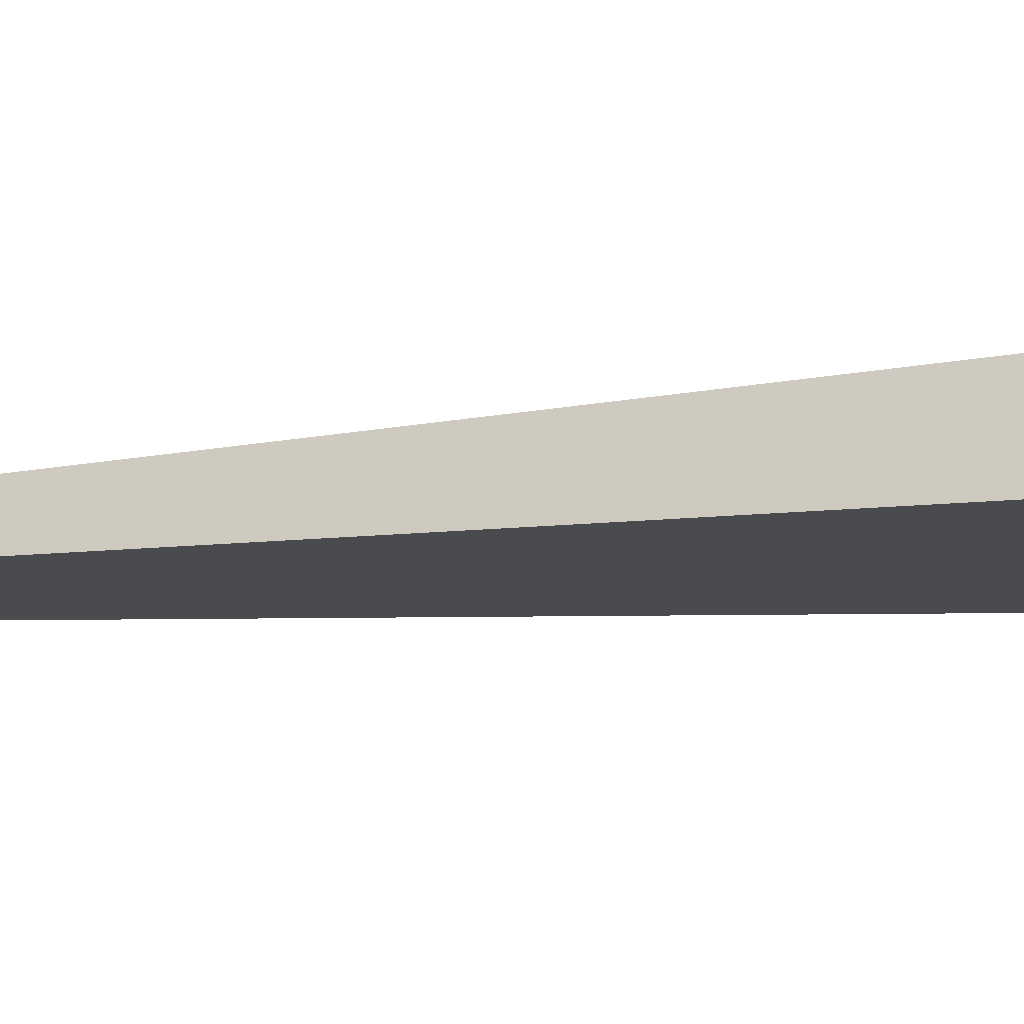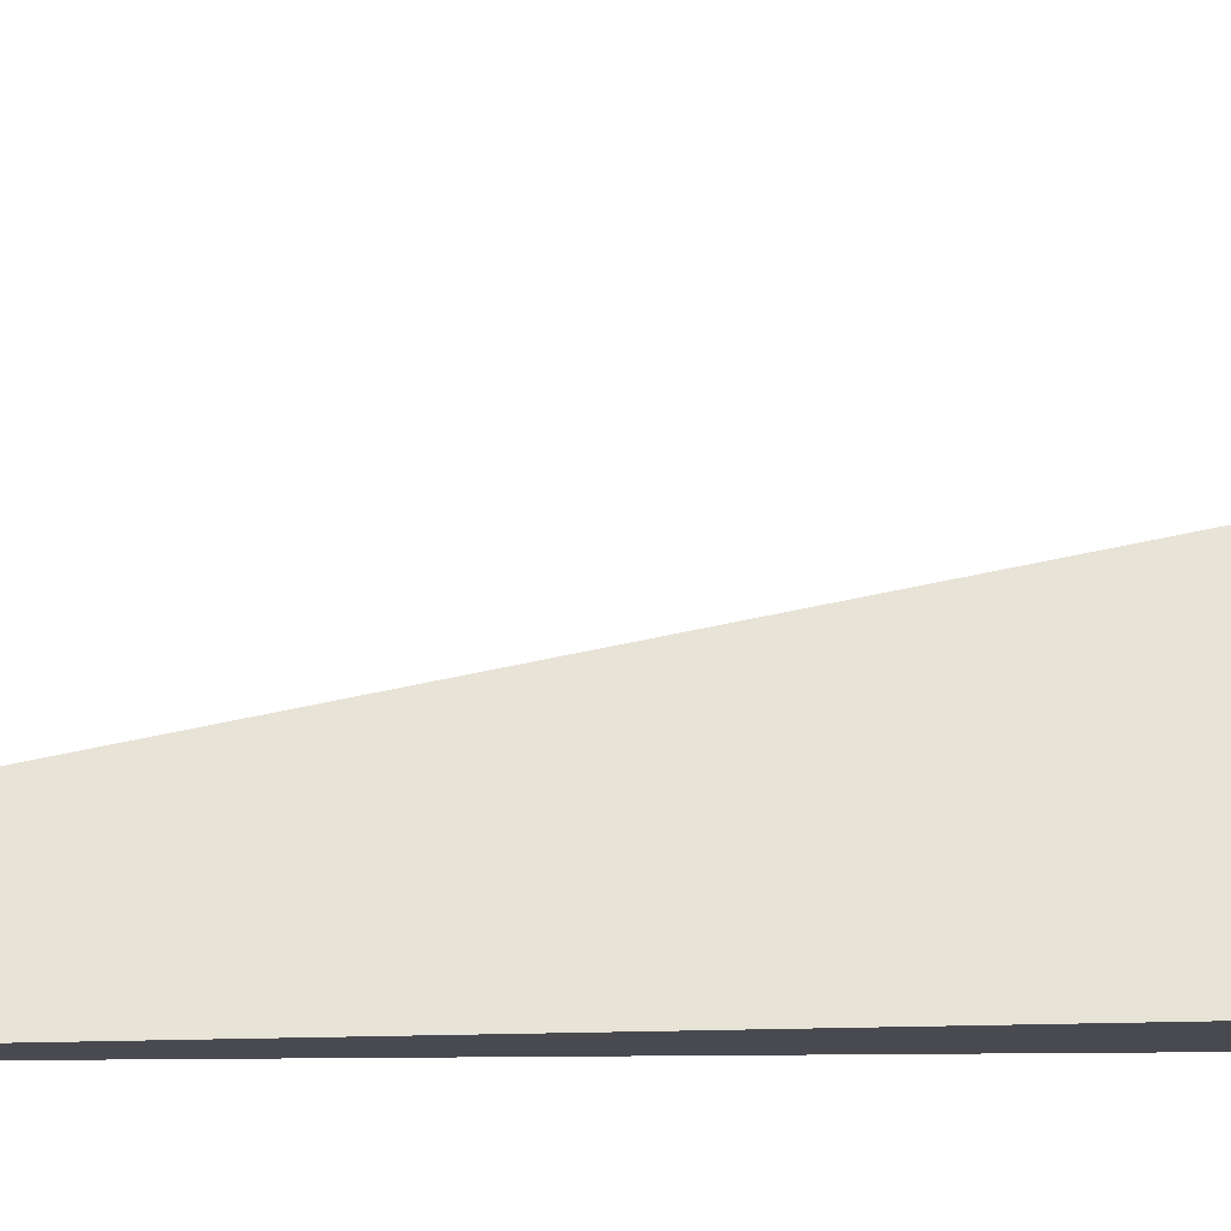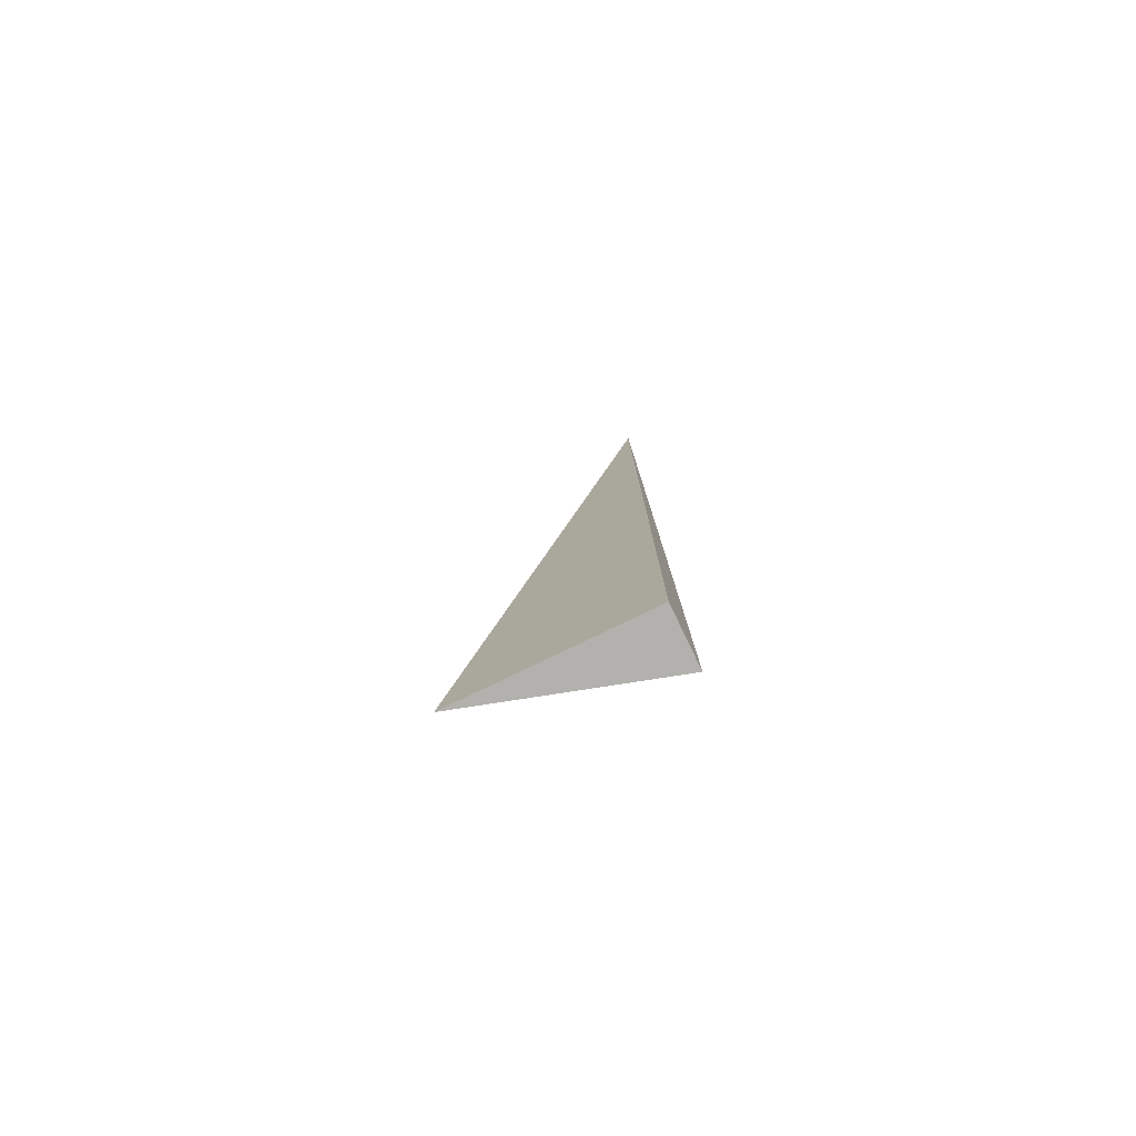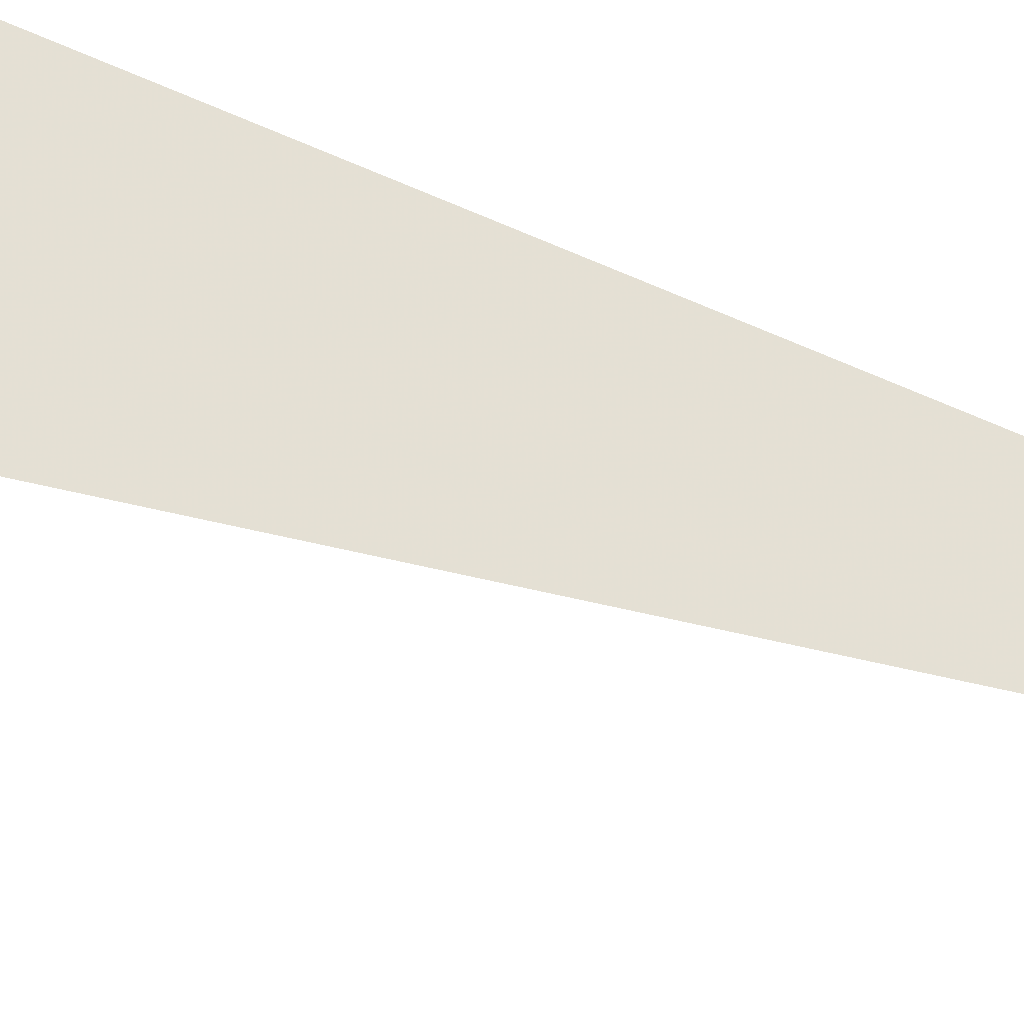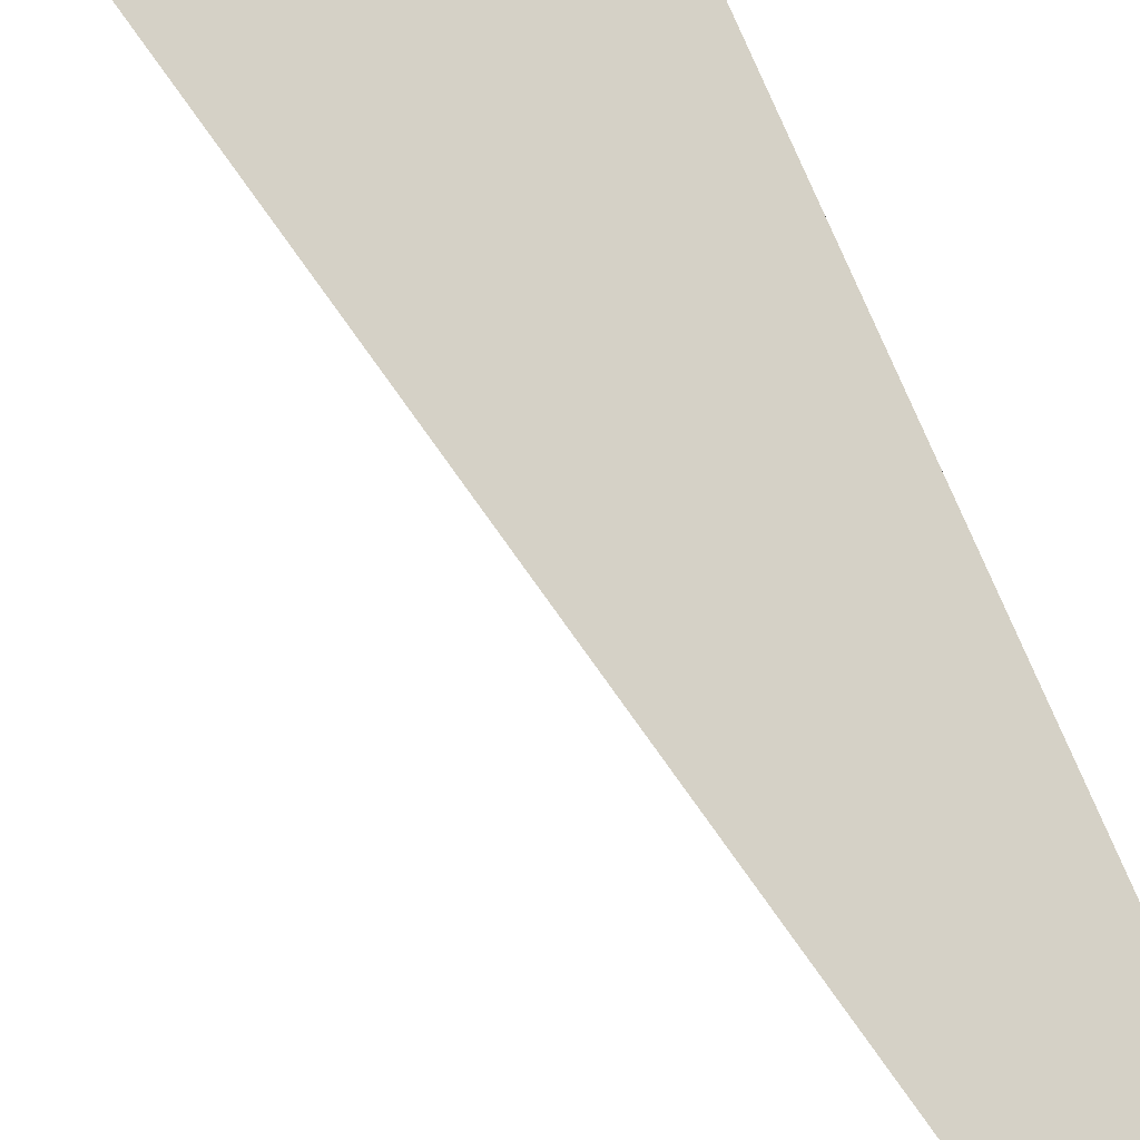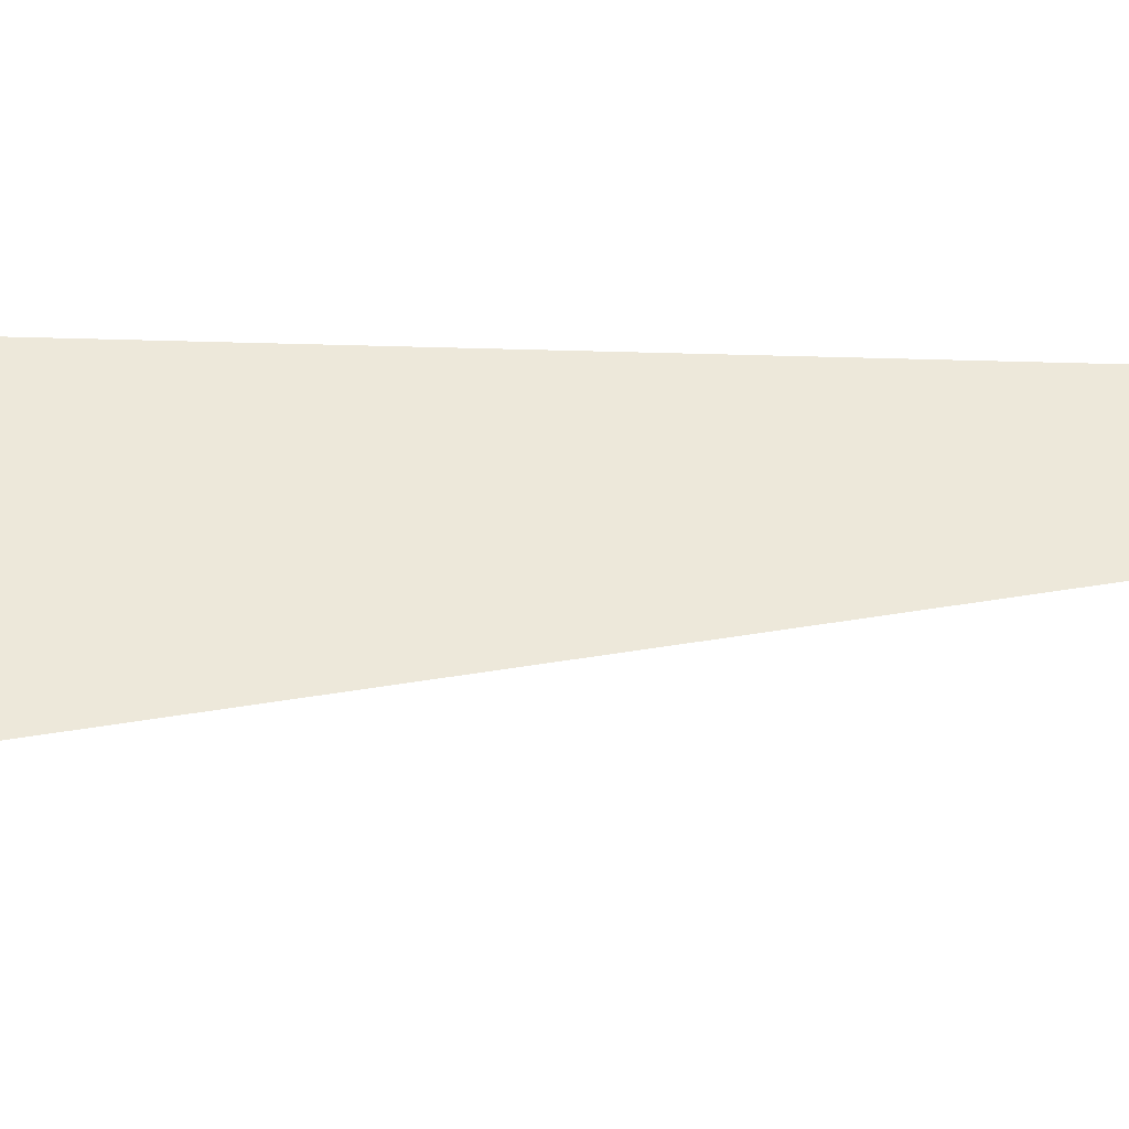
<metadata>
{"format":"obj","ext":"obj","renderer":"f3d","projection":"perspective","resolution":1024,"background":"white","views":[{"elev":-14.3,"azim":-77.2,"up":"+Z"},{"elev":76.4,"azim":-90.4,"up":"+Z"},{"elev":-79.3,"azim":-154.2,"up":"+Y"},{"elev":46.5,"azim":117.2,"up":"+Z"},{"elev":59.0,"azim":159.0,"up":"+Z"},{"elev":35.1,"azim":87.4,"up":"+Z"}]}
</metadata>
<code>
v -0.0647 -0.3326 -0.01976
v 0.1941 -0.3326 -0.01976
v -0.0647 0.9977 -0.01976
v -0.0647 -0.3326 0.05928
v -0.0647 0.3326 -0.01976
v 0.0647 0.3326 -0.01976
v 0.0647 -0.3326 -0.01976
v 0.0647 -0.3326 0.01976
v -0.0647 -0.3326 0.01976
v -0.0647 0.3326 0.01976
v -0.0647 2.776e-17 -0.01976
v -6.939e-18 2.776e-17 -0.01976
v -6.939e-18 -0.3326 -0.01976
v -0.0647 0.6651 -0.01976
v -6.939e-18 0.6651 -0.01976
v -6.939e-18 0.3326 -0.01976
v 0.1294 2.776e-17 -0.01976
v 0.1294 -0.3326 -0.01976
v 0.0647 2.776e-17 -0.01976
v -6.939e-18 -0.3326 -1.735e-18
v -0.0647 -0.3326 -1.735e-18
v 0.1294 -0.3326 -1.735e-18
v 0.0647 -0.3326 -1.735e-18
v -6.939e-18 -0.3326 0.03952
v -0.0647 -0.3326 0.03952
v -6.939e-18 -0.3326 0.01976
v -0.0647 0.3326 -1.735e-18
v -0.0647 0.6651 -1.735e-18
v -0.0647 2.776e-17 -1.735e-18
v -0.0647 2.776e-17 0.03952
v -0.0647 2.776e-17 0.01976
v 0.0647 2.776e-17 -1.735e-18
v -6.939e-18 0.3326 -1.735e-18
v -6.939e-18 2.776e-17 0.01976
v -0.0647 -0.1663 -0.01976
v -0.03235 -0.1663 -0.01976
v -0.03235 -0.3326 -0.01976
v -0.0647 0.1663 -0.01976
v -0.03235 0.1663 -0.01976
v -0.03235 2.776e-17 -0.01976
v 0.03235 -0.1663 -0.01976
v 0.03235 -0.3326 -0.01976
v -6.939e-18 -0.1663 -0.01976
v -0.0647 0.4989 -0.01976
v -0.03235 0.4989 -0.01976
v -0.03235 0.3326 -0.01976
v -0.0647 0.8314 -0.01976
v -0.03235 0.8314 -0.01976
v -0.03235 0.6651 -0.01976
v 0.03235 0.4989 -0.01976
v 0.03235 0.3326 -0.01976
v -6.939e-18 0.4989 -0.01976
v 0.09704 0.1663 -0.01976
v 0.09704 2.776e-17 -0.01976
v 0.0647 0.1663 -0.01976
v 0.1617 -0.1663 -0.01976
v 0.1617 -0.3326 -0.01976
v 0.1294 -0.1663 -0.01976
v 0.09704 -0.3326 -0.01976
v 0.0647 -0.1663 -0.01976
v 0.09704 -0.1663 -0.01976
v -6.939e-18 0.1663 -0.01976
v 0.03235 0.1663 -0.01976
v 0.03235 2.776e-17 -0.01976
v -0.03235 -0.3326 -0.00988
v -0.0647 -0.3326 -0.00988
v 0.03235 -0.3326 -0.00988
v -6.939e-18 -0.3326 -0.00988
v -0.03235 -0.3326 0.00988
v -0.0647 -0.3326 0.00988
v -0.03235 -0.3326 -1.735e-18
v 0.09704 -0.3326 -0.00988
v 0.0647 -0.3326 -0.00988
v 0.1617 -0.3326 -0.00988
v 0.1294 -0.3326 -0.00988
v 0.09704 -0.3326 0.00988
v 0.0647 -0.3326 0.00988
v 0.09704 -0.3326 -1.735e-18
v 0.03235 -0.3326 0.02964
v -6.939e-18 -0.3326 0.02964
v 0.03235 -0.3326 0.01976
v -0.03235 -0.3326 0.0494
v -0.0647 -0.3326 0.0494
v -0.03235 -0.3326 0.03952
v -0.0647 -0.3326 0.02964
v -0.03235 -0.3326 0.01976
v -0.03235 -0.3326 0.02964
v 0.03235 -0.3326 -1.735e-18
v 0.03235 -0.3326 0.00988
v -6.939e-18 -0.3326 0.00988
v -0.0647 0.6651 -0.00988
v -0.0647 0.8314 -0.00988
v -0.0647 0.3326 -0.00988
v -0.0647 0.4989 -0.00988
v -0.0647 0.3326 0.00988
v -0.0647 0.4989 0.00988
v -0.0647 0.4989 -1.735e-18
v -0.0647 2.776e-17 -0.00988
v -0.0647 0.1663 -0.00988
v -0.0647 -0.1663 -0.00988
v -0.0647 -0.1663 0.00988
v -0.0647 -0.1663 -1.735e-18
v -0.0647 -0.1663 0.02964
v -0.0647 -0.1663 0.01976
v -0.0647 -0.1663 0.0494
v -0.0647 -0.1663 0.03952
v -0.0647 0.1663 0.02964
v -0.0647 0.1663 0.01976
v -0.0647 2.776e-17 0.02964
v -0.0647 0.1663 -1.735e-18
v -0.0647 2.776e-17 0.00988
v -0.0647 0.1663 0.00988
v 0.1294 -0.1663 -0.00988
v 0.0647 0.1663 -0.00988
v 0.09704 2.776e-17 -0.00988
v 0.0647 -0.1663 0.00988
v 0.09704 -0.1663 -1.735e-18
v -6.939e-18 0.4989 -0.00988
v 0.03235 0.3326 -0.00988
v -0.03235 0.6651 -0.00988
v -0.03235 0.3326 0.00988
v -0.03235 0.4989 -1.735e-18
v -0.03235 2.776e-17 0.02964
v -0.03235 0.1663 0.01976
v -0.03235 -0.1663 0.03952
v 0.03235 -0.1663 0.01976
v -6.939e-18 -0.1663 0.02964
v 0.03235 0.1663 -1.735e-18
v -6.939e-18 0.1663 0.00988
v 0.03235 2.776e-17 0.00988
f 1 35 37
f 35 11 36
f 36 13 37
f 35 36 37
f 11 38 40
f 38 5 39
f 39 12 40
f 38 39 40
f 12 41 43
f 41 7 42
f 42 13 43
f 41 42 43
f 11 40 36
f 40 12 43
f 43 13 36
f 40 43 36
f 5 44 46
f 44 14 45
f 45 16 46
f 44 45 46
f 14 47 49
f 47 3 48
f 48 15 49
f 47 48 49
f 15 50 52
f 50 6 51
f 51 16 52
f 50 51 52
f 14 49 45
f 49 15 52
f 52 16 45
f 49 52 45
f 6 53 55
f 53 17 54
f 54 19 55
f 53 54 55
f 17 56 58
f 56 2 57
f 57 18 58
f 56 57 58
f 18 59 61
f 59 7 60
f 60 19 61
f 59 60 61
f 17 58 54
f 58 18 61
f 61 19 54
f 58 61 54
f 5 46 39
f 46 16 62
f 62 12 39
f 46 62 39
f 16 51 63
f 51 6 55
f 55 19 63
f 51 55 63
f 19 60 64
f 60 7 41
f 41 12 64
f 60 41 64
f 16 63 62
f 63 19 64
f 64 12 62
f 63 64 62
f 1 37 66
f 37 13 65
f 65 21 66
f 37 65 66
f 13 42 68
f 42 7 67
f 67 20 68
f 42 67 68
f 20 69 71
f 69 9 70
f 70 21 71
f 69 70 71
f 13 68 65
f 68 20 71
f 71 21 65
f 68 71 65
f 7 59 73
f 59 18 72
f 72 23 73
f 59 72 73
f 18 57 75
f 57 2 74
f 74 22 75
f 57 74 75
f 22 76 78
f 76 8 77
f 77 23 78
f 76 77 78
f 18 75 72
f 75 22 78
f 78 23 72
f 75 78 72
f 8 79 81
f 79 24 80
f 80 26 81
f 79 80 81
f 24 82 84
f 82 4 83
f 83 25 84
f 82 83 84
f 25 85 87
f 85 9 86
f 86 26 87
f 85 86 87
f 24 84 80
f 84 25 87
f 87 26 80
f 84 87 80
f 7 73 67
f 73 23 88
f 88 20 67
f 73 88 67
f 23 77 89
f 77 8 81
f 81 26 89
f 77 81 89
f 26 86 90
f 86 9 69
f 69 20 90
f 86 69 90
f 23 89 88
f 89 26 90
f 90 20 88
f 89 90 88
f 3 47 92
f 47 14 91
f 91 28 92
f 47 91 92
f 14 44 94
f 44 5 93
f 93 27 94
f 44 93 94
f 27 95 97
f 95 10 96
f 96 28 97
f 95 96 97
f 14 94 91
f 94 27 97
f 97 28 91
f 94 97 91
f 5 38 99
f 38 11 98
f 98 29 99
f 38 98 99
f 11 35 100
f 35 1 66
f 66 21 100
f 35 66 100
f 21 70 102
f 70 9 101
f 101 29 102
f 70 101 102
f 11 100 98
f 100 21 102
f 102 29 98
f 100 102 98
f 9 85 104
f 85 25 103
f 103 31 104
f 85 103 104
f 25 83 106
f 83 4 105
f 105 30 106
f 83 105 106
f 30 107 109
f 107 10 108
f 108 31 109
f 107 108 109
f 25 106 103
f 106 30 109
f 109 31 103
f 106 109 103
f 5 99 93
f 99 29 110
f 110 27 93
f 99 110 93
f 29 101 111
f 101 9 104
f 104 31 111
f 101 104 111
f 31 108 112
f 108 10 95
f 95 27 112
f 108 95 112
f 29 111 110
f 111 31 112
f 112 27 110
f 111 112 110
f 2 56 74
f 56 17 113
f 113 22 74
f 56 113 74
f 17 53 115
f 53 6 114
f 114 32 115
f 53 114 115
f 32 116 117
f 116 8 76
f 76 22 117
f 116 76 117
f 17 115 113
f 115 32 117
f 117 22 113
f 115 117 113
f 6 50 119
f 50 15 118
f 118 33 119
f 50 118 119
f 15 48 120
f 48 3 92
f 92 28 120
f 48 92 120
f 28 96 122
f 96 10 121
f 121 33 122
f 96 121 122
f 15 120 118
f 120 28 122
f 122 33 118
f 120 122 118
f 10 107 124
f 107 30 123
f 123 34 124
f 107 123 124
f 30 105 125
f 105 4 82
f 82 24 125
f 105 82 125
f 24 79 127
f 79 8 126
f 126 34 127
f 79 126 127
f 30 125 123
f 125 24 127
f 127 34 123
f 125 127 123
f 6 119 114
f 119 33 128
f 128 32 114
f 119 128 114
f 33 121 129
f 121 10 124
f 124 34 129
f 121 124 129
f 34 126 130
f 126 8 116
f 116 32 130
f 126 116 130
f 33 129 128
f 129 34 130
f 130 32 128
f 129 130 128

</code>
